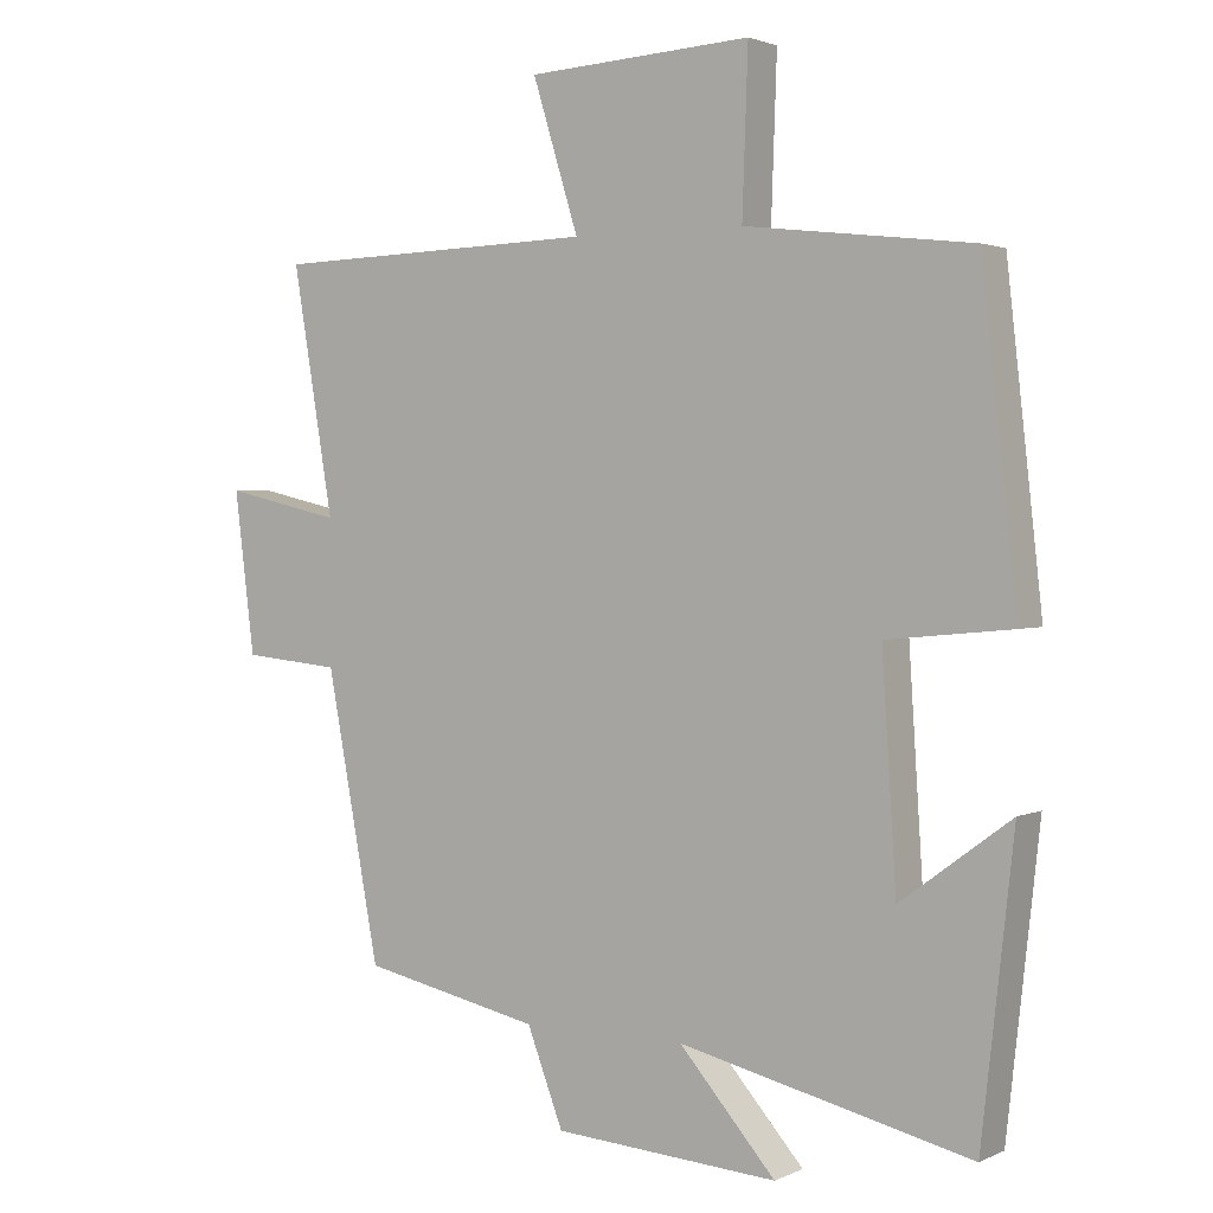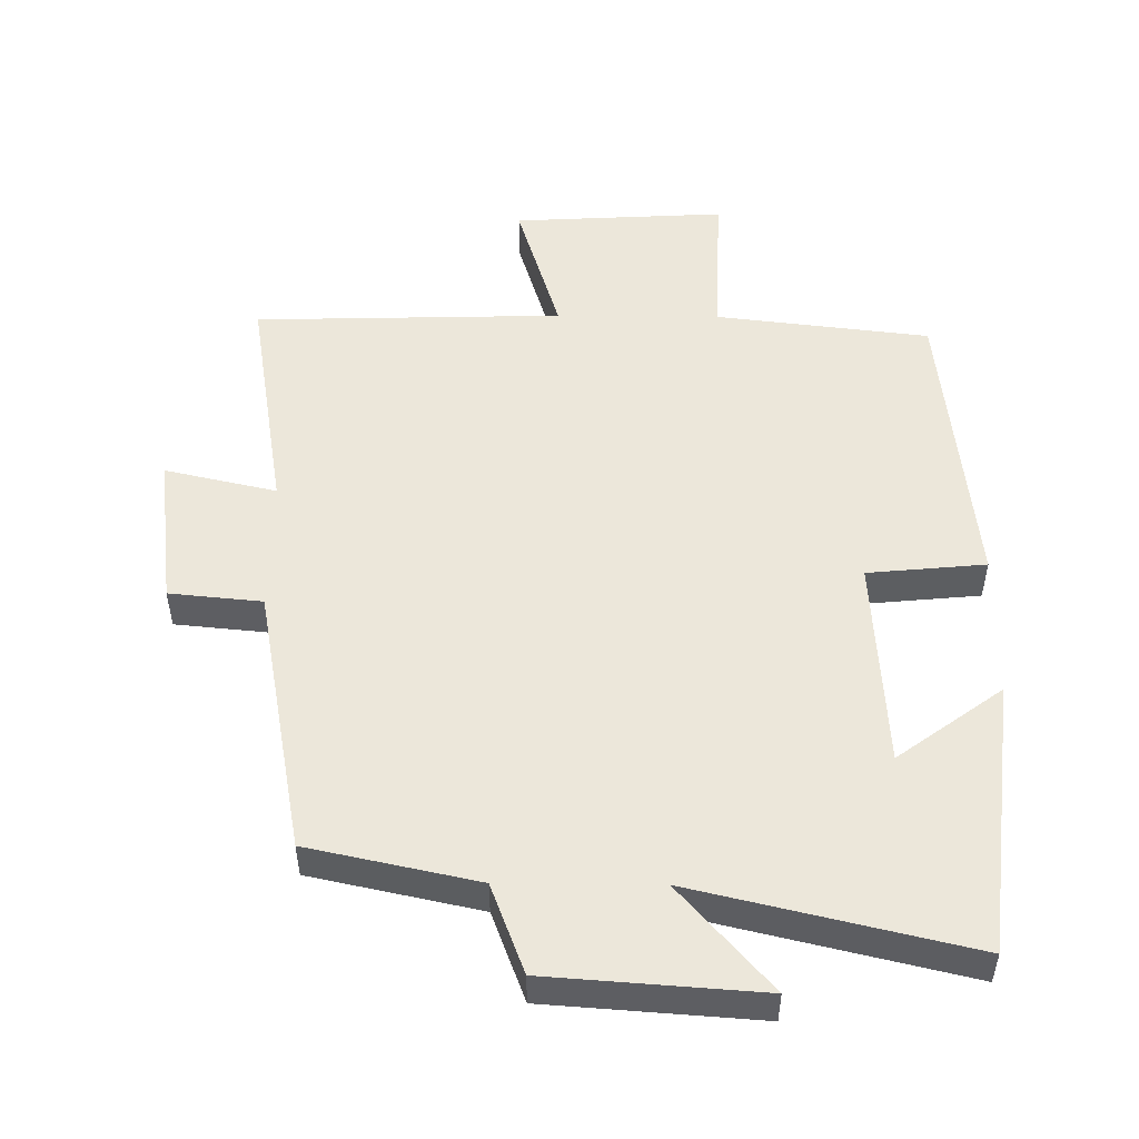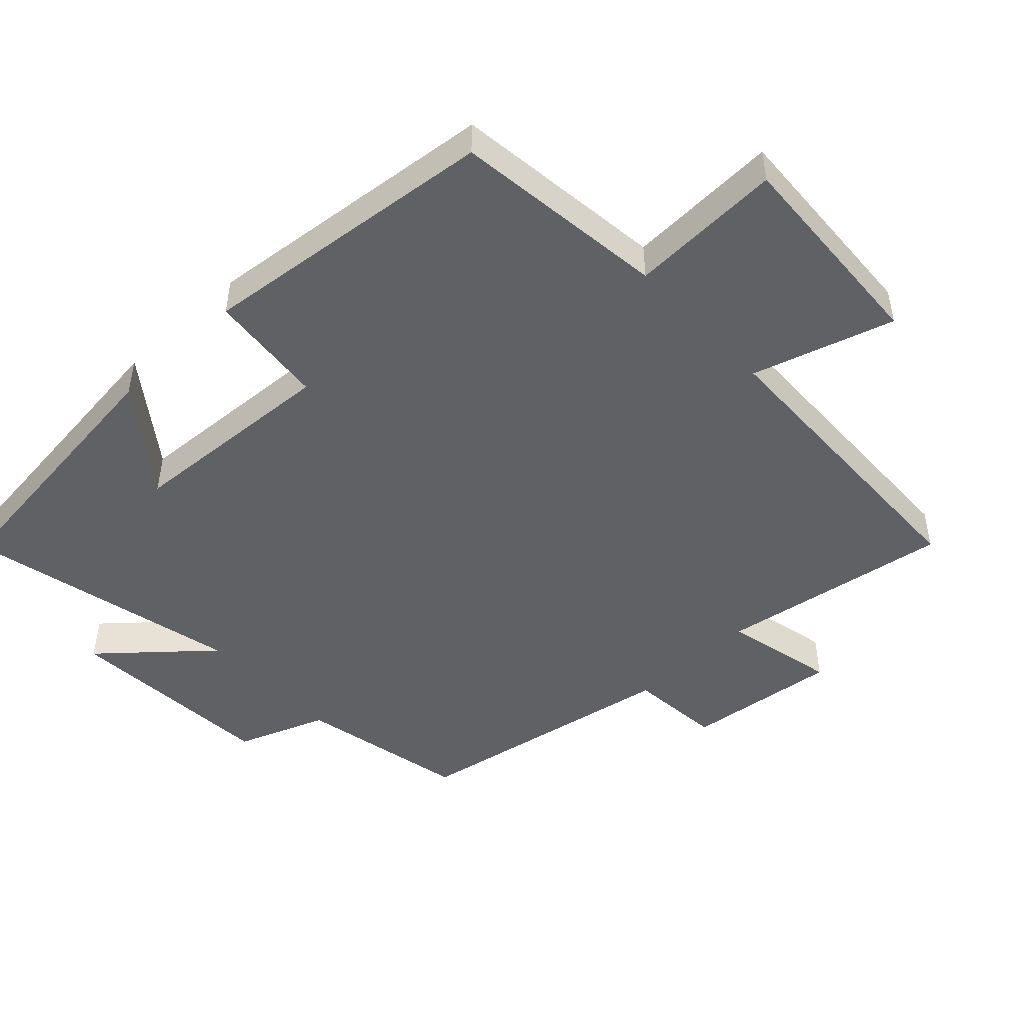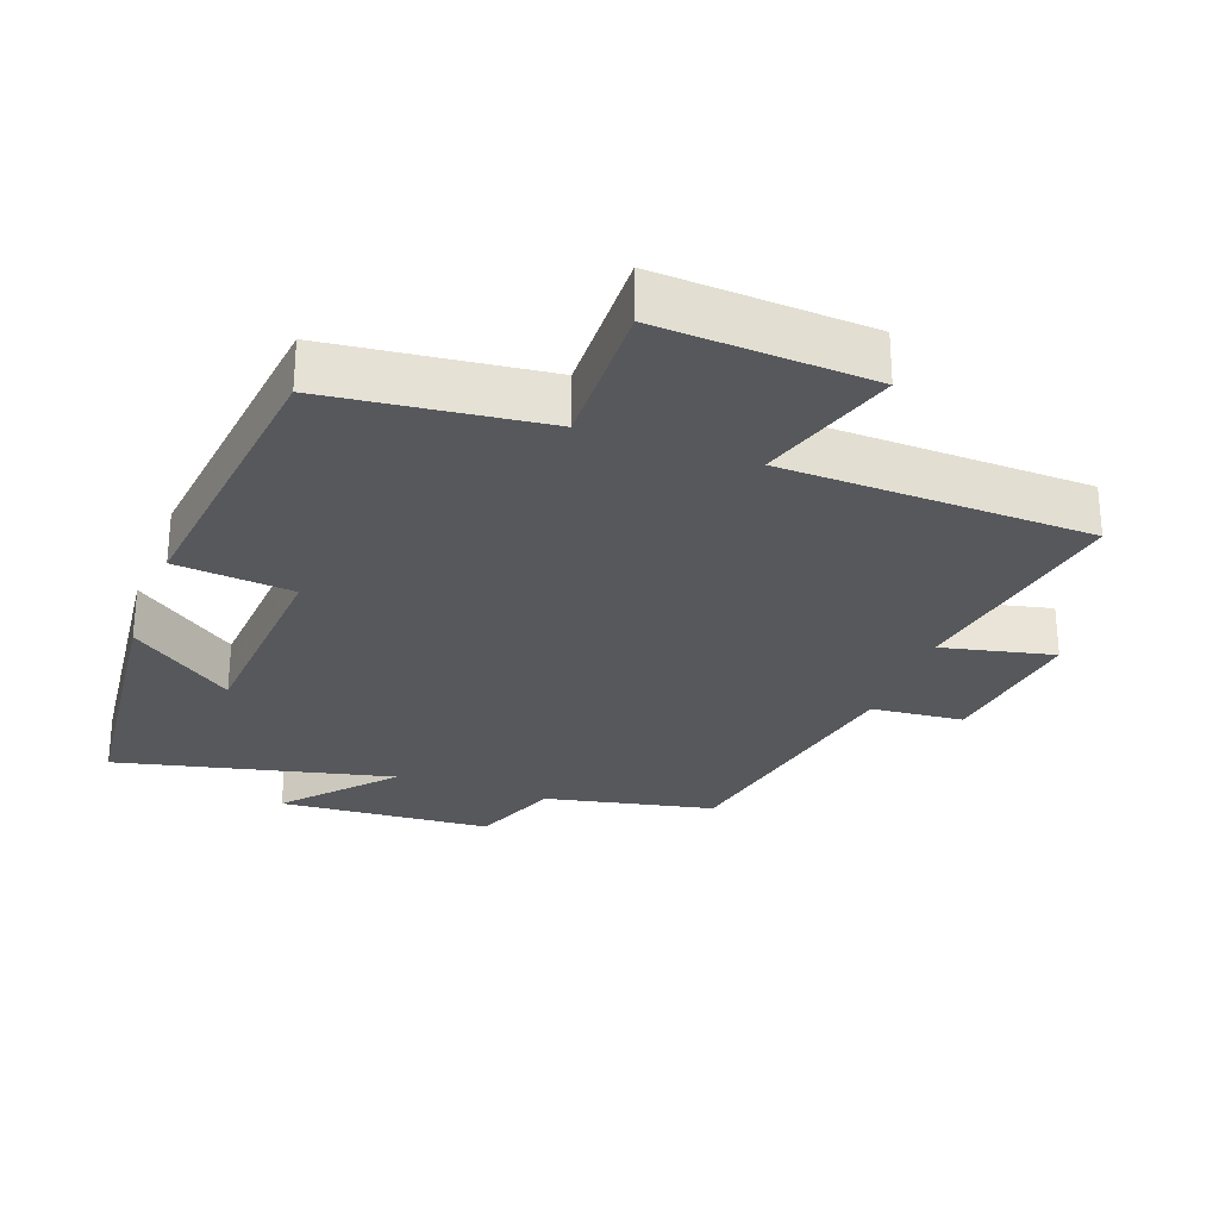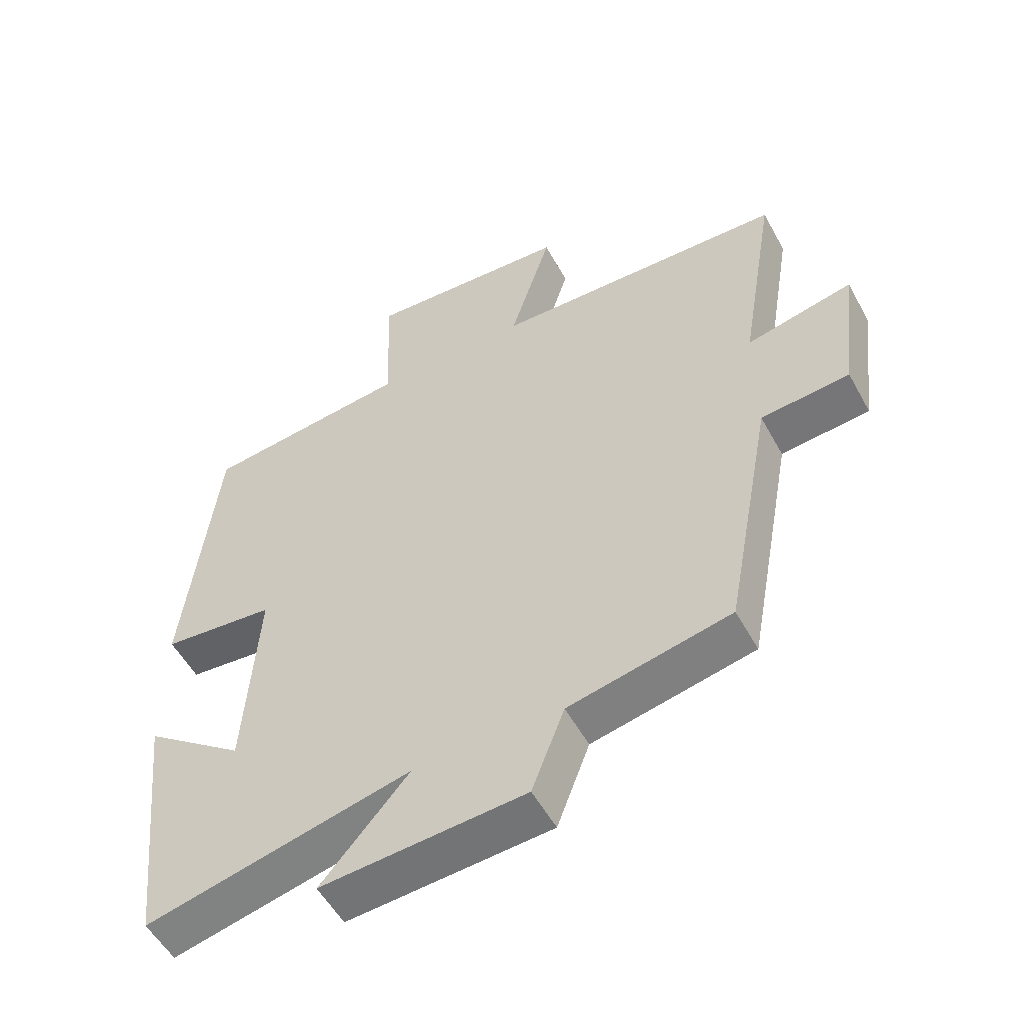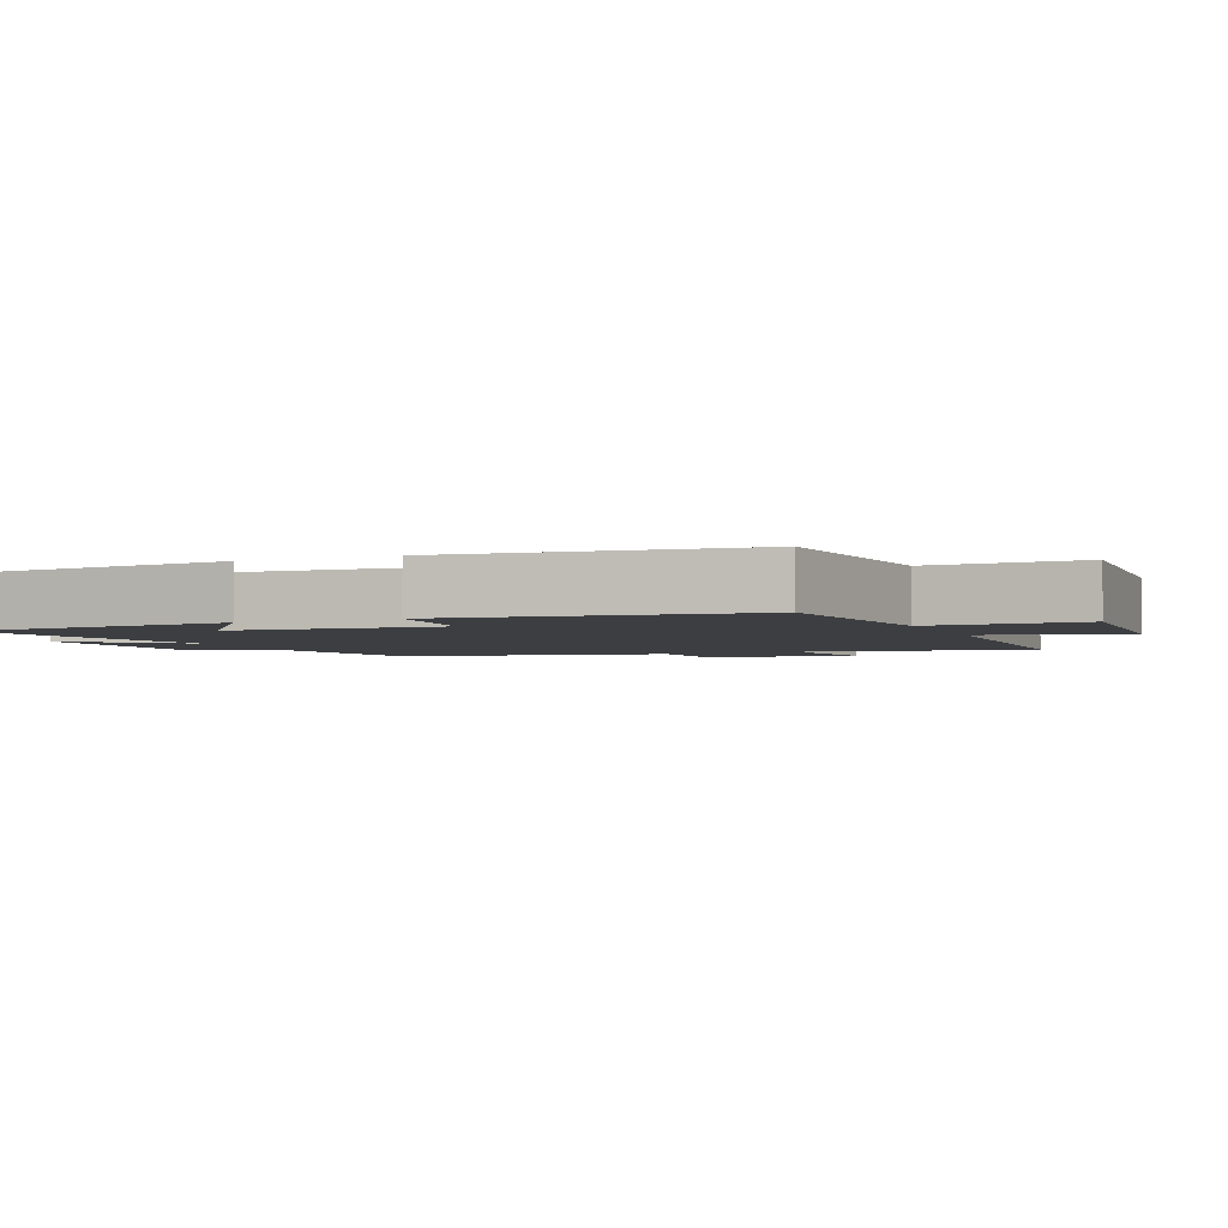
<metadata>
{"format":"obj","ext":"obj","renderer":"f3d","projection":"perspective","resolution":1024,"background":"white","views":[{"elev":2.1,"azim":-146.8,"up":"+Z"},{"elev":51.2,"azim":-179.4,"up":"+Y"},{"elev":-48.3,"azim":-46.7,"up":"+Y"},{"elev":-27.8,"azim":-20.3,"up":"+Y"},{"elev":-53.9,"azim":28.3,"up":"+Z"},{"elev":-3.2,"azim":-67.6,"up":"+Y"}]}
</metadata>
<code>
v -0.455 0.07 -0.595
v -0.5 0.07 -0.191
v -0.347 0.07 -0.304
v -0.327 0.07 0.006
v -0.5 0.07 0.023
v -0.451 0.07 0.463
v -0.136 0.07 0.5
v -0.144 0.07 0.725
v 0.168 0.07 0.707
v 0.104 0.07 0.5
v 0.557 0.07 0.487
v 0.5 0.07 0.147
v 0.664 0.07 0.184
v 0.636 0.07 -0.04
v 0.5 0.07 -0.053
v 0.426 0.07 -0.447
v 0.178 0.07 -0.5
v 0.128 0.07 -0.631
v -0.184 0.07 -0.653
v -0.05 0.07 -0.5
v -0.455 0 -0.595
v -0.5 0 -0.191
v -0.347 0 -0.304
v -0.327 0 0.006
v -0.5 0 0.023
v -0.451 0 0.463
v -0.136 0 0.5
v -0.144 0 0.725
v 0.168 0 0.707
v 0.104 0 0.5
v 0.557 0 0.487
v 0.5 0 0.147
v 0.664 0 0.184
v 0.636 0 -0.04
v 0.5 0 -0.053
v 0.426 0 -0.447
v 0.178 0 -0.5
v 0.128 0 -0.631
v -0.184 0 -0.653
v -0.05 0 -0.5
f 17 18 19 20
f 15 16 17 20
f 15 20 1
f 12 13 14 15
f 12 15 1
f 10 11 12 1
f 7 8 9 10
f 6 7 10
f 5 6 10
f 4 5 10
f 3 4 10
f 3 10 1
f 1 2 3
f 40 39 38 37
f 40 37 36 35
f 21 40 35
f 35 34 33 32
f 21 35 32
f 21 32 31 30
f 30 29 28 27
f 30 27 26
f 30 26 25
f 30 25 24
f 30 24 23
f 21 30 23
f 23 22 21
f 1 21 22 2
f 2 22 23 3
f 3 23 24 4
f 4 24 25 5
f 5 25 26 6
f 6 26 27 7
f 7 27 28 8
f 8 28 29 9
f 9 29 30 10
f 10 30 31 11
f 11 31 32 12
f 12 32 33 13
f 13 33 34 14
f 14 34 35 15
f 15 35 36 16
f 16 36 37 17
f 17 37 38 18
f 18 38 39 19
f 19 39 40 20
f 20 40 21 1

</code>
